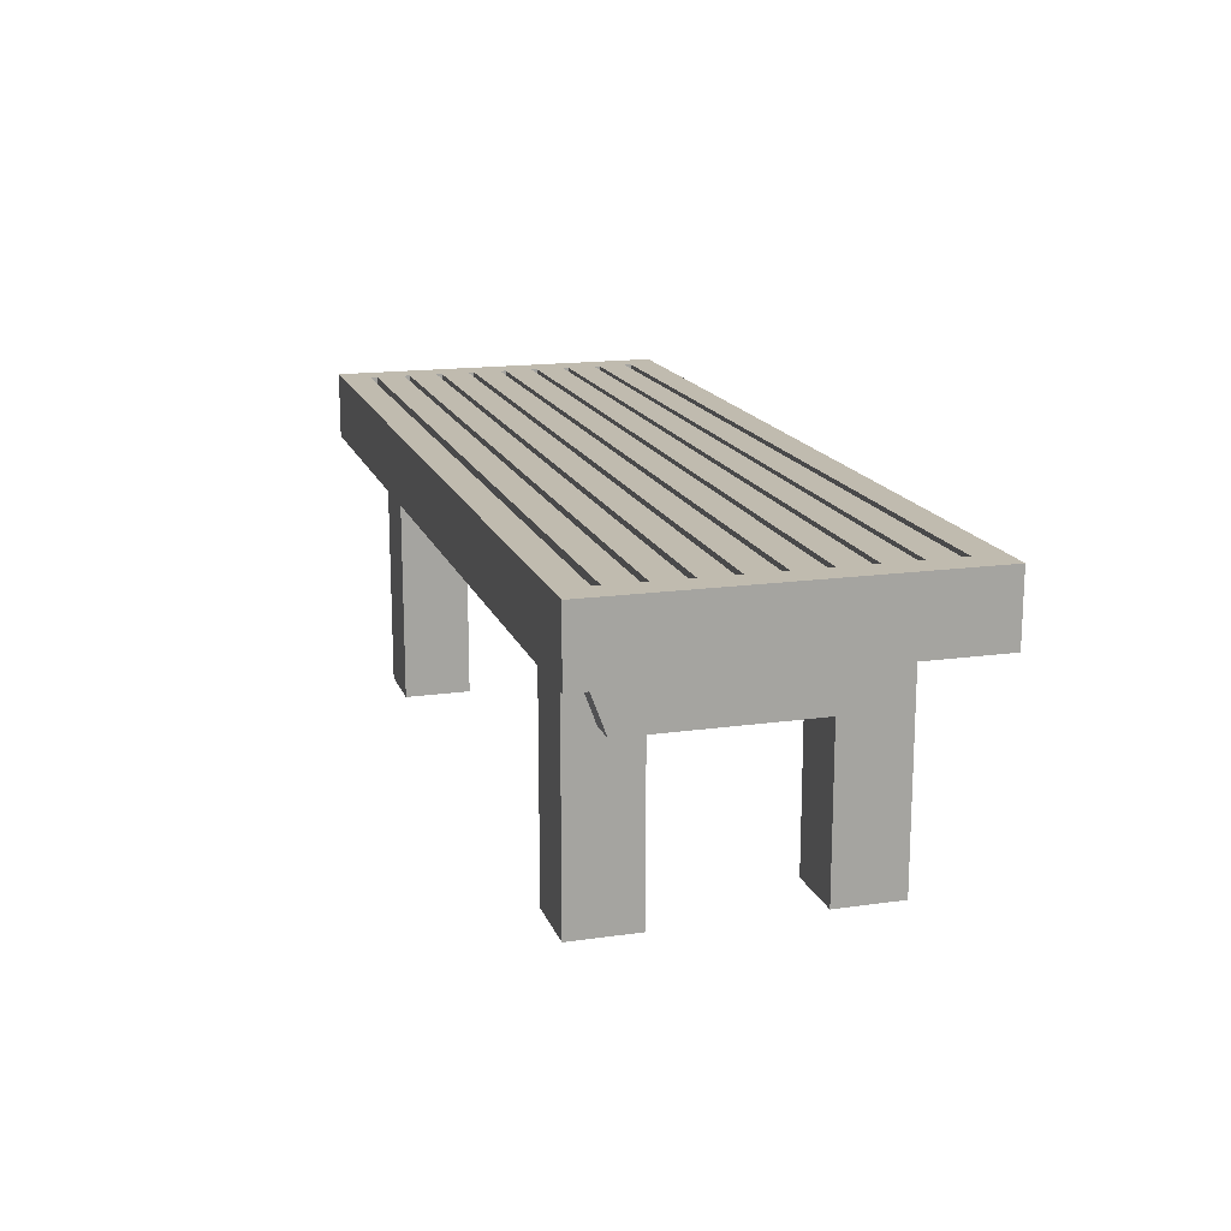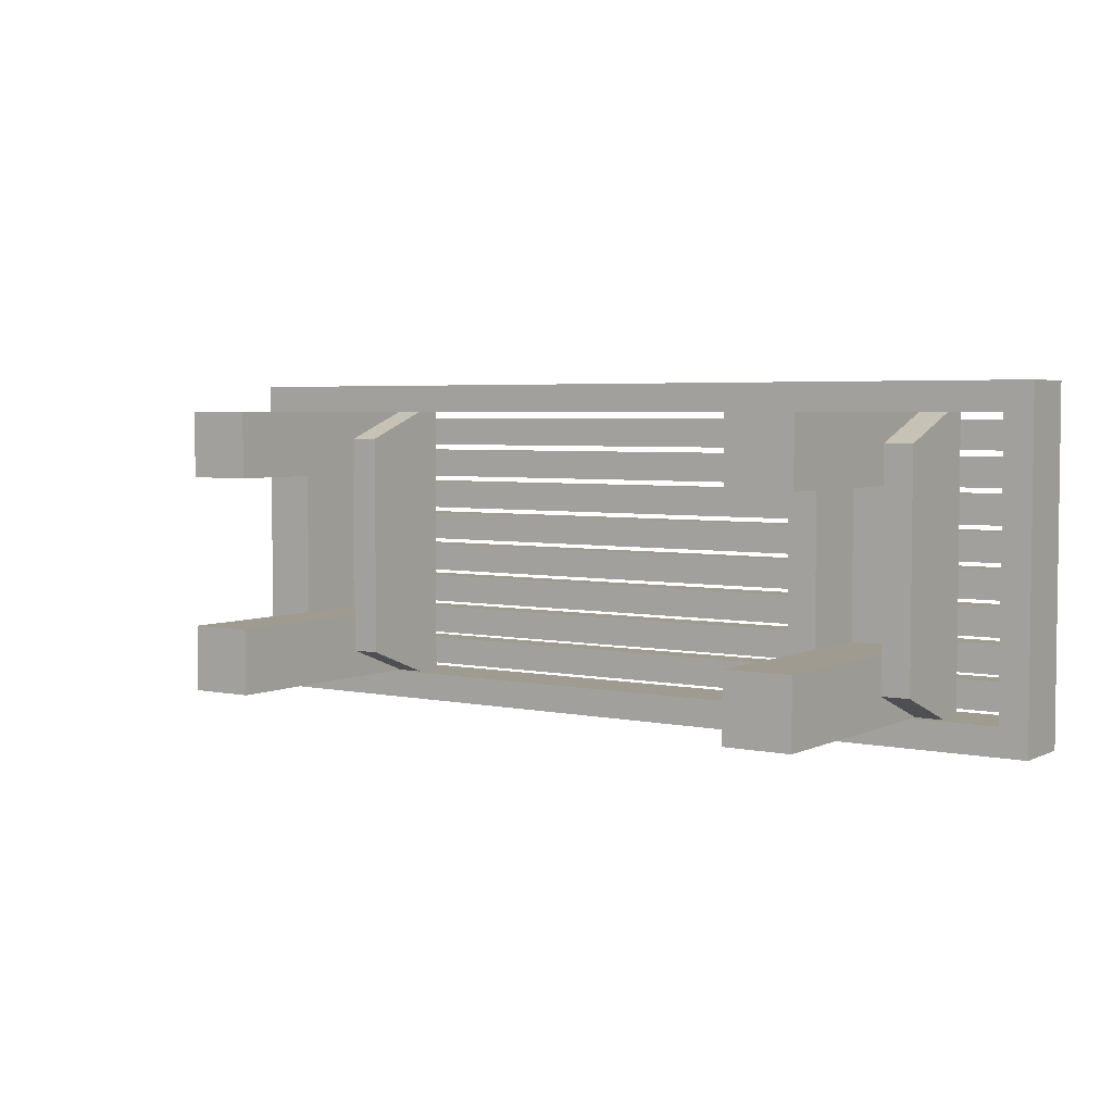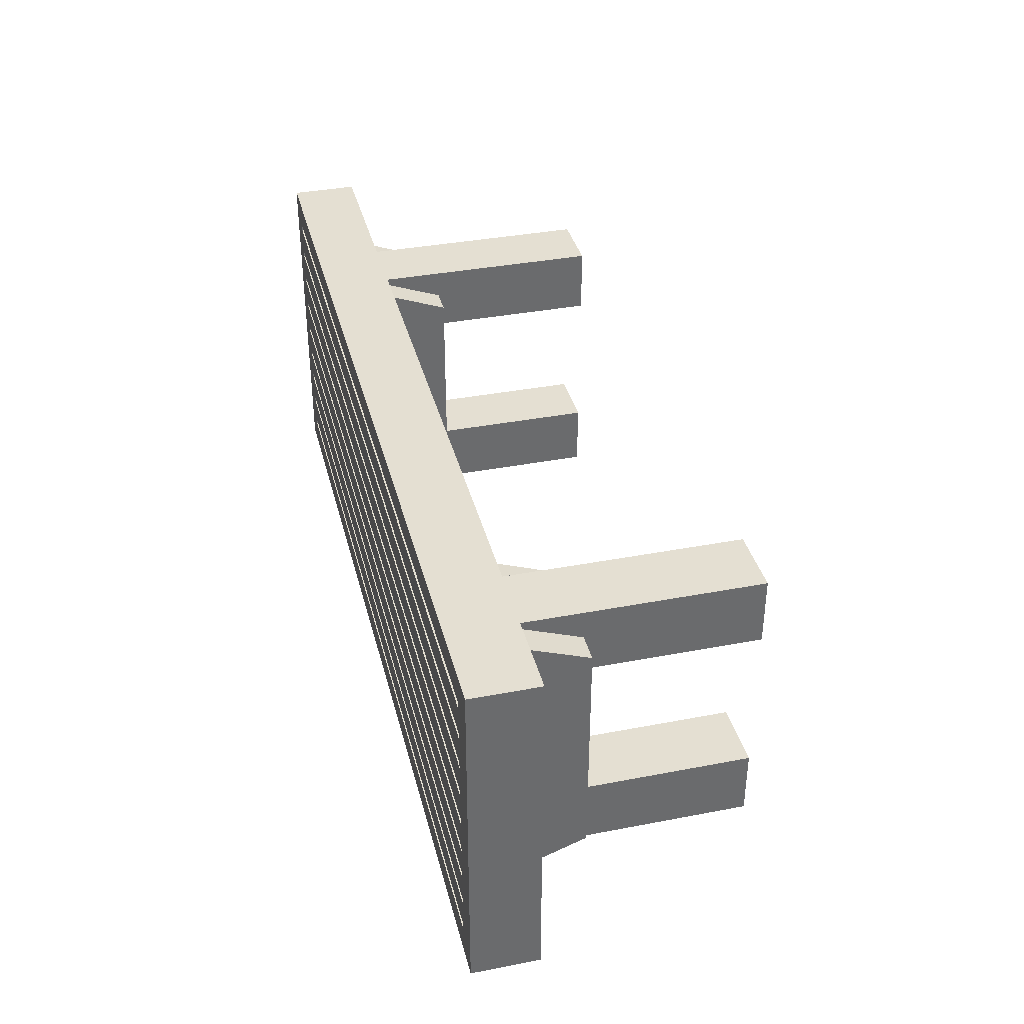
<metadata>
{"format":"obj","ext":"obj","renderer":"f3d","projection":"perspective","resolution":1024,"background":"white","views":[{"elev":16.2,"azim":-106.3,"up":"+Y"},{"elev":4.1,"azim":34.5,"up":"+Z"},{"elev":37.0,"azim":-103.9,"up":"+Z"}]}
</metadata>
<code>
v -0.419 0.03654 0.1047
v 0.419 0.03654 0.1327
v -0.419 0.03654 0.1327
v 0.419 0.03654 0.1047
v -0.419 0.06448 0.1327
v 0.419 0.06448 0.1047
v 0.419 0.06448 0.1327
v -0.419 0.06448 0.1047
v 0.4469 0.06448 -0.1676
v 0.4469 -0.000698 -0.1397
v 0.4469 -0.000698 -0.1676
v 0.4469 0.06448 -0.1397
v -0.4469 -0.000698 -0.1676
v -0.4469 0.06448 -0.1397
v -0.4469 -0.000698 -0.1397
v -0.4469 0.06448 -0.1676
v 0.419 -0.000698 -0.1397
v 0.419 0.06448 -0.1397
v 0.4469 -0.000698 0.1397
v 0.419 0.06448 0.1397
v 0.4469 0.06448 0.1397
v 0.419 -0.000698 0.1397
v -0.419 0.03654 -0.1327
v 0.419 0.03654 -0.1047
v -0.419 0.03654 -0.1047
v 0.419 0.03654 -0.1327
v -0.419 0.06448 -0.1047
v 0.419 0.06448 -0.1327
v 0.419 0.06448 -0.1047
v -0.419 0.06448 -0.1327
v -0.419 0.06448 -0.1397
v -0.419 -0.000698 -0.1397
v -0.419 -0.000698 0.1397
v -0.4469 0.06448 0.1397
v -0.419 0.06448 0.1397
v -0.4469 -0.000698 0.1397
v -0.419 0.03654 -0.09876
v 0.419 0.03654 -0.07083
v -0.419 0.03654 -0.07083
v 0.419 0.03654 -0.09876
v -0.419 0.06448 -0.07083
v 0.419 0.06448 -0.09876
v 0.419 0.06448 -0.07083
v -0.419 0.06448 -0.09876
v -0.419 0.03654 -0.03092
v 0.419 0.03654 -0.002993
v -0.419 0.03654 -0.002993
v 0.419 0.03654 -0.03092
v -0.419 0.06448 -0.002993
v 0.419 0.06448 -0.03092
v 0.419 0.06448 -0.002993
v -0.419 0.06448 -0.03092
v -0.419 0.03654 0.002993
v 0.419 0.03654 0.03092
v -0.419 0.03654 0.03092
v 0.419 0.03654 0.002993
v -0.419 0.06448 0.03092
v 0.419 0.06448 0.002993
v 0.419 0.06448 0.03092
v -0.419 0.06448 0.002993
v -0.419 0.03654 0.03691
v 0.419 0.03654 0.06484
v -0.419 0.03654 0.06484
v 0.419 0.03654 0.03691
v -0.419 0.06448 0.06484
v 0.419 0.06448 0.03691
v 0.419 0.06448 0.06484
v -0.419 0.06448 0.03691
v -0.419 0.03654 0.07083
v 0.419 0.03654 0.09876
v -0.419 0.03654 0.09876
v 0.419 0.03654 0.07083
v -0.419 0.06448 0.09876
v 0.419 0.06448 0.07083
v 0.419 0.06448 0.09876
v -0.419 0.06448 0.07083
v -0.419 0.03654 -0.06484
v 0.419 0.03654 -0.03691
v -0.419 0.03654 -0.03691
v 0.419 0.03654 -0.06484
v -0.419 0.06448 -0.03691
v 0.419 0.06448 -0.06484
v 0.419 0.06448 -0.03691
v -0.419 0.06448 -0.06484
v 0.4469 -0.000698 0.1676
v 0.4469 0.06448 0.1676
v -0.4469 0.06448 0.1676
v -0.4469 -0.000698 0.1676
v 0.3352 0.008612 -0.1397
v 0.27 0.008612 -0.07448
v 0.3352 0.008612 -0.07448
v 0.27 0.008612 -0.1397
v 0.3352 -0.2335 -0.07448
v 0.27 -0.2335 -0.1397
v 0.27 -0.2335 -0.07448
v 0.3352 -0.2335 -0.1397
v 0.2421 0.008612 0.1397
v 0.27 -0.06587 0.1117
v 0.27 0.008612 0.1397
v 0.2421 -0.06587 0.1117
v 0.2421 0.03654 0.1397
v 0.2421 -0.06587 -0.1117
v 0.27 -0.06587 -0.1117
v 0.27 0.03654 -0.1397
v 0.27 0.03654 0.1397
v 0.2421 0.008612 -0.1397
v 0.2421 0.03654 -0.1397
v 0.3352 0.008612 0.1397
v 0.3352 0.03654 -0.1397
v 0.3352 0.03654 0.1397
v 0.3352 0.008612 0.07448
v 0.27 0.008612 0.07448
v 0.3352 -0.2335 0.1397
v 0.27 -0.2335 0.07448
v 0.27 -0.2335 0.1397
v 0.3352 -0.2335 0.07448
v 0.3631 -0.06587 0.1117
v 0.3631 0.008612 0.1397
v 0.3352 -0.06587 0.1117
v 0.3631 0.008612 -0.1397
v 0.3352 -0.06587 -0.1117
v 0.3631 -0.06587 -0.1117
v 0.3631 0.03654 -0.1397
v 0.3631 0.03654 0.1397
v -0.27 0.008612 0.07448
v -0.3352 0.008612 0.1397
v -0.27 0.008612 0.1397
v -0.3352 0.008612 0.07448
v -0.27 -0.2335 0.1397
v -0.3352 -0.2335 0.07448
v -0.3352 -0.2335 0.1397
v -0.27 -0.2335 0.07448
v -0.27 0.008612 -0.1397
v -0.3352 0.008612 -0.07448
v -0.27 0.008612 -0.07448
v -0.3352 0.008612 -0.1397
v -0.27 -0.2335 -0.07448
v -0.3352 -0.2335 -0.1397
v -0.3352 -0.2335 -0.07448
v -0.27 -0.2335 -0.1397
v -0.3631 0.008612 0.1397
v -0.3352 -0.06587 0.1117
v -0.3631 -0.06587 0.1117
v -0.3631 0.03654 0.1397
v -0.3631 -0.06587 -0.1117
v -0.3352 -0.06587 -0.1117
v -0.3352 0.03654 -0.1397
v -0.3352 0.03654 0.1397
v -0.3631 0.008612 -0.1397
v -0.3631 0.03654 -0.1397
v -0.27 0.03654 -0.1397
v -0.27 0.03654 0.1397
v -0.2421 -0.06587 0.1117
v -0.2421 0.008612 0.1397
v -0.27 -0.06587 0.1117
v -0.2421 0.008612 -0.1397
v -0.27 -0.06587 -0.1117
v -0.2421 -0.06587 -0.1117
v -0.2421 0.03654 -0.1397
v -0.2421 0.03654 0.1397
g mesh1_mesh1-geometry
f 1 2 3
f 2 1 4
f 3 2 1
f 4 1 2
f 2 5 3
f 3 5 2
f 5 1 3
f 3 1 5
f 1 6 4
f 4 6 1
f 6 2 4
f 4 2 6
f 5 2 7
f 7 2 5
f 1 5 8
f 8 5 1
f 6 1 8
f 8 1 6
f 2 6 7
f 7 6 2
f 6 5 7
f 7 5 6
f 5 6 8
f 8 6 5
g mesh2_mesh2-geometry
l 3 5
l 3 1
l 2 3
l 7 5
l 5 8
l 1 8
l 1 4
l 4 2
l 2 7
l 6 7
l 8 6
l 4 6
g mesh3_mesh3-geometry
f 9 10 11
f 10 9 12
f 11 10 9
f 12 9 10
f 10 13 11
f 11 13 10
f 13 9 11
f 11 9 13
f 9 14 12
f 12 14 9
f 14 10 12
f 12 10 14
f 13 10 15
f 15 10 13
f 9 13 16
f 16 13 9
f 14 9 16
f 16 9 14
f 10 14 15
f 15 14 10
f 14 13 15
f 15 13 14
f 13 14 16
f 16 14 13
g mesh4_mesh4-geometry
l 12 14
l 9 12
l 10 12
l 14 16
l 15 14
l 11 9
l 16 9
l 10 15
l 11 10
l 13 16
l 15 13
l 13 11
g mesh5_mesh5-geometry
f 17 12 10
f 12 17 18
f 10 12 17
f 18 17 12
f 12 19 10
f 10 19 12
f 19 17 10
f 10 17 19
f 17 20 18
f 18 20 17
f 20 12 18
f 18 12 20
f 19 12 21
f 21 12 19
f 17 19 22
f 22 19 17
f 20 17 22
f 22 17 20
f 12 20 21
f 21 20 12
f 20 19 21
f 21 19 20
f 19 20 22
f 22 20 19
g mesh6_mesh6-geometry
l 19 22
l 19 21
l 10 19
l 22 17
l 22 20
l 21 20
l 12 21
l 17 10
l 10 12
l 17 18
l 20 18
l 18 12
g mesh1_mesh1-geometry
f 23 24 25
f 24 23 26
f 25 24 23
f 26 23 24
f 24 27 25
f 25 27 24
f 27 23 25
f 25 23 27
f 23 28 26
f 26 28 23
f 28 24 26
f 26 24 28
f 27 24 29
f 29 24 27
f 23 27 30
f 30 27 23
f 28 23 30
f 30 23 28
f 24 28 29
f 29 28 24
f 28 27 29
f 29 27 28
f 27 28 30
f 30 28 27
g mesh2_mesh2-geometry
l 25 27
l 25 23
l 24 25
l 29 27
l 27 30
l 23 30
l 23 26
l 26 24
l 24 29
l 28 29
l 30 28
l 26 28
g mesh5_mesh5-geometry
f 15 31 32
f 31 15 14
f 32 31 15
f 14 15 31
f 31 33 32
f 32 33 31
f 33 15 32
f 32 15 33
f 15 34 14
f 14 34 15
f 34 31 14
f 14 31 34
f 33 31 35
f 35 31 33
f 15 33 36
f 36 33 15
f 34 15 36
f 36 15 34
f 31 34 35
f 35 34 31
f 34 33 35
f 35 33 34
f 33 34 36
f 36 34 33
g mesh6_mesh6-geometry
l 33 36
l 33 35
l 32 33
l 36 15
l 36 34
l 35 34
l 31 35
l 15 32
l 32 31
l 15 14
l 34 14
l 14 31
g mesh1_mesh1-geometry
f 37 38 39
f 38 37 40
f 39 38 37
f 40 37 38
f 38 41 39
f 39 41 38
f 41 37 39
f 39 37 41
f 37 42 40
f 40 42 37
f 42 38 40
f 40 38 42
f 41 38 43
f 43 38 41
f 37 41 44
f 44 41 37
f 42 37 44
f 44 37 42
f 38 42 43
f 43 42 38
f 42 41 43
f 43 41 42
f 41 42 44
f 44 42 41
g mesh2_mesh2-geometry
l 39 41
l 39 37
l 38 39
l 43 41
l 41 44
l 37 44
l 37 40
l 40 38
l 38 43
l 42 43
l 44 42
l 40 42
g mesh1_mesh1-geometry
f 45 46 47
f 46 45 48
f 47 46 45
f 48 45 46
f 46 49 47
f 47 49 46
f 49 45 47
f 47 45 49
f 45 50 48
f 48 50 45
f 50 46 48
f 48 46 50
f 49 46 51
f 51 46 49
f 45 49 52
f 52 49 45
f 50 45 52
f 52 45 50
f 46 50 51
f 51 50 46
f 50 49 51
f 51 49 50
f 49 50 52
f 52 50 49
g mesh2_mesh2-geometry
l 47 49
l 47 45
l 46 47
l 51 49
l 49 52
l 45 52
l 45 48
l 48 46
l 46 51
l 50 51
l 52 50
l 48 50
g mesh1_mesh1-geometry
f 53 54 55
f 54 53 56
f 55 54 53
f 56 53 54
f 54 57 55
f 55 57 54
f 57 53 55
f 55 53 57
f 53 58 56
f 56 58 53
f 58 54 56
f 56 54 58
f 57 54 59
f 59 54 57
f 53 57 60
f 60 57 53
f 58 53 60
f 60 53 58
f 54 58 59
f 59 58 54
f 58 57 59
f 59 57 58
f 57 58 60
f 60 58 57
g mesh2_mesh2-geometry
l 55 57
l 55 53
l 54 55
l 59 57
l 57 60
l 53 60
l 53 56
l 56 54
l 54 59
l 58 59
l 60 58
l 56 58
g mesh1_mesh1-geometry
f 61 62 63
f 62 61 64
f 63 62 61
f 64 61 62
f 62 65 63
f 63 65 62
f 65 61 63
f 63 61 65
f 61 66 64
f 64 66 61
f 66 62 64
f 64 62 66
f 65 62 67
f 67 62 65
f 61 65 68
f 68 65 61
f 66 61 68
f 68 61 66
f 62 66 67
f 67 66 62
f 66 65 67
f 67 65 66
f 65 66 68
f 68 66 65
g mesh2_mesh2-geometry
l 63 65
l 63 61
l 62 63
l 67 65
l 65 68
l 61 68
l 61 64
l 64 62
l 62 67
l 66 67
l 68 66
l 64 66
g mesh1_mesh1-geometry
f 69 70 71
f 70 69 72
f 71 70 69
f 72 69 70
f 70 73 71
f 71 73 70
f 73 69 71
f 71 69 73
f 69 74 72
f 72 74 69
f 74 70 72
f 72 70 74
f 73 70 75
f 75 70 73
f 69 73 76
f 76 73 69
f 74 69 76
f 76 69 74
f 70 74 75
f 75 74 70
f 74 73 75
f 75 73 74
f 73 74 76
f 76 74 73
g mesh2_mesh2-geometry
l 71 73
l 71 69
l 70 71
l 75 73
l 73 76
l 69 76
l 69 72
l 72 70
l 70 75
l 74 75
l 76 74
l 72 74
g mesh1_mesh1-geometry
f 77 78 79
f 78 77 80
f 79 78 77
f 80 77 78
f 78 81 79
f 79 81 78
f 81 77 79
f 79 77 81
f 77 82 80
f 80 82 77
f 82 78 80
f 80 78 82
f 81 78 83
f 83 78 81
f 77 81 84
f 84 81 77
f 82 77 84
f 84 77 82
f 78 82 83
f 83 82 78
f 82 81 83
f 83 81 82
f 81 82 84
f 84 82 81
g mesh2_mesh2-geometry
l 79 81
l 79 77
l 78 79
l 83 81
l 81 84
l 77 84
l 77 80
l 80 78
l 78 83
l 82 83
l 84 82
l 80 82
g mesh3_mesh3-geometry
f 21 85 19
f 85 21 86
f 19 85 21
f 86 21 85
f 85 36 19
f 19 36 85
f 36 21 19
f 19 21 36
f 21 87 86
f 86 87 21
f 87 85 86
f 86 85 87
f 36 85 88
f 88 85 36
f 21 36 34
f 34 36 21
f 87 21 34
f 34 21 87
f 85 87 88
f 88 87 85
f 87 36 88
f 88 36 87
f 36 87 34
f 34 87 36
g mesh4_mesh4-geometry
l 86 87
l 21 86
l 85 86
l 87 34
l 88 87
l 19 21
l 34 21
l 85 88
l 19 85
l 36 34
l 88 36
l 36 19
g mesh7_mesh7-geometry
f 89 90 91
f 90 89 92
f 91 90 89
f 92 89 90
f 90 93 91
f 91 93 90
f 93 89 91
f 91 89 93
f 89 94 92
f 92 94 89
f 94 90 92
f 92 90 94
f 93 90 95
f 95 90 93
f 89 93 96
f 96 93 89
f 94 89 96
f 96 89 94
f 90 94 95
f 95 94 90
f 94 93 95
f 95 93 94
f 93 94 96
f 96 94 93
g mesh8_mesh8-geometry
l 93 95
l 93 91
l 96 93
l 95 90
l 95 94
l 91 90
l 89 91
l 94 96
l 96 89
l 90 92
l 94 92
l 92 89
g mesh9_mesh9-geometry
f 97 98 99
f 98 97 100
f 99 98 97
f 100 97 98
f 98 92 99
f 99 92 98
f 99 101 97
f 97 101 99
f 97 102 100
f 100 102 97
f 102 98 100
f 100 98 102
f 92 98 103
f 103 98 92
f 99 92 104
f 104 92 99
f 101 99 105
f 105 99 101
f 106 97 101
f 101 97 106
f 102 97 106
f 106 97 102
f 98 102 103
f 103 102 98
f 102 92 103
f 103 92 102
f 106 104 92
f 92 104 106
f 99 104 105
f 105 104 99
f 104 101 105
f 105 101 104
f 106 101 107
f 107 101 106
f 92 102 106
f 106 102 92
f 104 106 107
f 107 106 104
f 101 104 107
f 107 104 101
g mesh10_mesh10-geometry
l 99 98
l 99 97
l 99 105
l 98 100
l 103 98
l 97 100
l 97 101
l 105 101
l 104 105
l 100 102
l 103 102
l 92 103
l 101 107
l 107 104
l 92 104
l 106 102
l 92 106
l 106 107
g mesh11_mesh11-geometry
f 92 108 99
f 108 92 89
f 99 108 92
f 89 92 108
f 108 105 99
f 99 105 108
f 105 92 99
f 99 92 105
f 92 109 89
f 89 109 92
f 109 108 89
f 89 108 109
f 105 108 110
f 110 108 105
f 92 105 104
f 104 105 92
f 109 92 104
f 104 92 109
f 108 109 110
f 110 109 108
f 109 105 110
f 110 105 109
f 105 109 104
f 104 109 105
g mesh12_mesh12-geometry
l 89 108
l 92 89
l 89 109
l 108 99
l 108 110
l 99 92
l 92 104
l 109 110
l 104 109
l 99 105
l 110 105
l 105 104
g mesh7_mesh7-geometry
f 111 99 108
f 99 111 112
f 108 99 111
f 112 111 99
f 99 113 108
f 108 113 99
f 113 111 108
f 108 111 113
f 111 114 112
f 112 114 111
f 114 99 112
f 112 99 114
f 113 99 115
f 115 99 113
f 111 113 116
f 116 113 111
f 114 111 116
f 116 111 114
f 99 114 115
f 115 114 99
f 114 113 115
f 115 113 114
f 113 114 116
f 116 114 113
g mesh8_mesh8-geometry
l 113 115
l 113 108
l 116 113
l 115 99
l 115 114
l 108 99
l 111 108
l 114 116
l 116 111
l 99 112
l 114 112
l 112 111
g mesh9_mesh9-geometry
f 108 117 118
f 117 108 119
f 118 117 108
f 119 108 117
f 117 120 118
f 118 120 117
f 118 110 108
f 108 110 118
f 108 121 119
f 119 121 108
f 121 117 119
f 119 117 121
f 120 117 122
f 122 117 120
f 118 120 123
f 123 120 118
f 110 118 124
f 124 118 110
f 89 108 110
f 110 108 89
f 121 108 89
f 89 108 121
f 117 121 122
f 122 121 117
f 121 120 122
f 122 120 121
f 89 123 120
f 120 123 89
f 118 123 124
f 124 123 118
f 123 110 124
f 124 110 123
f 89 110 109
f 109 110 89
f 120 121 89
f 89 121 120
f 123 89 109
f 109 89 123
f 110 123 109
f 109 123 110
g mesh10_mesh10-geometry
l 118 117
l 118 108
l 118 124
l 117 119
l 122 117
l 108 119
l 108 110
l 124 110
l 123 124
l 119 121
l 122 121
l 120 122
l 110 109
l 109 123
l 120 123
l 89 121
l 120 89
l 89 109
g mesh7_mesh7-geometry
f 125 126 127
f 126 125 128
f 127 126 125
f 128 125 126
f 126 129 127
f 127 129 126
f 129 125 127
f 127 125 129
f 125 130 128
f 128 130 125
f 130 126 128
f 128 126 130
f 129 126 131
f 131 126 129
f 125 129 132
f 132 129 125
f 130 125 132
f 132 125 130
f 126 130 131
f 131 130 126
f 130 129 131
f 131 129 130
f 129 130 132
f 132 130 129
g mesh8_mesh8-geometry
l 129 131
l 129 127
l 132 129
l 131 126
l 131 130
l 127 126
l 125 127
l 130 132
l 132 125
l 126 128
l 130 128
l 128 125
g mesh7_mesh7-geometry
f 133 134 135
f 134 133 136
f 135 134 133
f 136 133 134
f 134 137 135
f 135 137 134
f 137 133 135
f 135 133 137
f 133 138 136
f 136 138 133
f 138 134 136
f 136 134 138
f 137 134 139
f 139 134 137
f 133 137 140
f 140 137 133
f 138 133 140
f 140 133 138
f 134 138 139
f 139 138 134
f 138 137 139
f 139 137 138
f 137 138 140
f 140 138 137
g mesh8_mesh8-geometry
l 137 139
l 137 135
l 140 137
l 139 134
l 139 138
l 135 134
l 133 135
l 138 140
l 140 133
l 134 136
l 138 136
l 136 133
g mesh9_mesh9-geometry
f 141 142 126
f 142 141 143
f 126 142 141
f 143 141 142
f 142 136 126
f 126 136 142
f 126 144 141
f 141 144 126
f 141 145 143
f 143 145 141
f 145 142 143
f 143 142 145
f 136 142 146
f 146 142 136
f 126 136 147
f 147 136 126
f 144 126 148
f 148 126 144
f 149 141 144
f 144 141 149
f 145 141 149
f 149 141 145
f 142 145 146
f 146 145 142
f 145 136 146
f 146 136 145
f 149 147 136
f 136 147 149
f 126 147 148
f 148 147 126
f 147 144 148
f 148 144 147
f 149 144 150
f 150 144 149
f 136 145 149
f 149 145 136
f 147 149 150
f 150 149 147
f 144 147 150
f 150 147 144
g mesh10_mesh10-geometry
l 126 142
l 126 141
l 126 148
l 142 143
l 146 142
l 141 143
l 141 144
l 148 144
l 147 148
l 143 145
l 146 145
l 136 146
l 144 150
l 150 147
l 136 147
l 149 145
l 136 149
l 149 150
g mesh11_mesh11-geometry
f 136 127 126
f 127 136 133
f 126 127 136
f 133 136 127
f 127 148 126
f 126 148 127
f 148 136 126
f 126 136 148
f 136 151 133
f 133 151 136
f 151 127 133
f 133 127 151
f 148 127 152
f 152 127 148
f 136 148 147
f 147 148 136
f 151 136 147
f 147 136 151
f 127 151 152
f 152 151 127
f 151 148 152
f 152 148 151
f 148 151 147
f 147 151 148
g mesh12_mesh12-geometry
l 133 127
l 136 133
l 133 151
l 127 126
l 127 152
l 126 136
l 136 147
l 151 152
l 147 151
l 126 148
l 152 148
l 148 147
g mesh9_mesh9-geometry
f 127 153 154
f 153 127 155
f 154 153 127
f 155 127 153
f 153 156 154
f 154 156 153
f 154 152 127
f 127 152 154
f 127 157 155
f 155 157 127
f 157 153 155
f 155 153 157
f 156 153 158
f 158 153 156
f 154 156 159
f 159 156 154
f 152 154 160
f 160 154 152
f 133 127 152
f 152 127 133
f 157 127 133
f 133 127 157
f 153 157 158
f 158 157 153
f 157 156 158
f 158 156 157
f 133 159 156
f 156 159 133
f 154 159 160
f 160 159 154
f 159 152 160
f 160 152 159
f 133 152 151
f 151 152 133
f 156 157 133
f 133 157 156
f 159 133 151
f 151 133 159
f 152 159 151
f 151 159 152
g mesh10_mesh10-geometry
l 154 153
l 154 127
l 154 160
l 153 155
l 158 153
l 127 155
l 127 152
l 160 152
l 159 160
l 155 157
l 158 157
l 156 158
l 152 151
l 151 159
l 156 159
l 133 157
l 156 133
l 133 151

</code>
